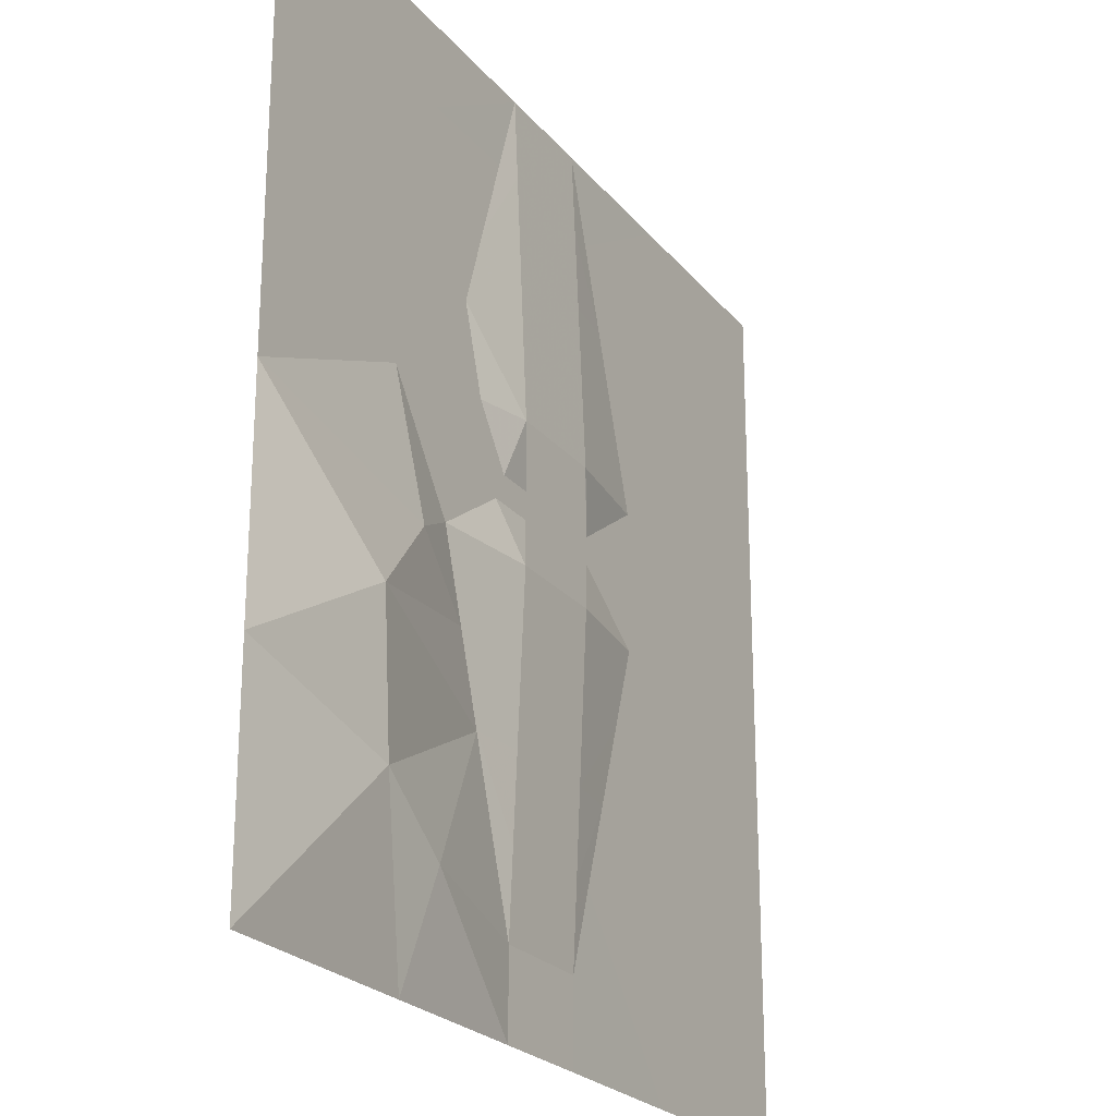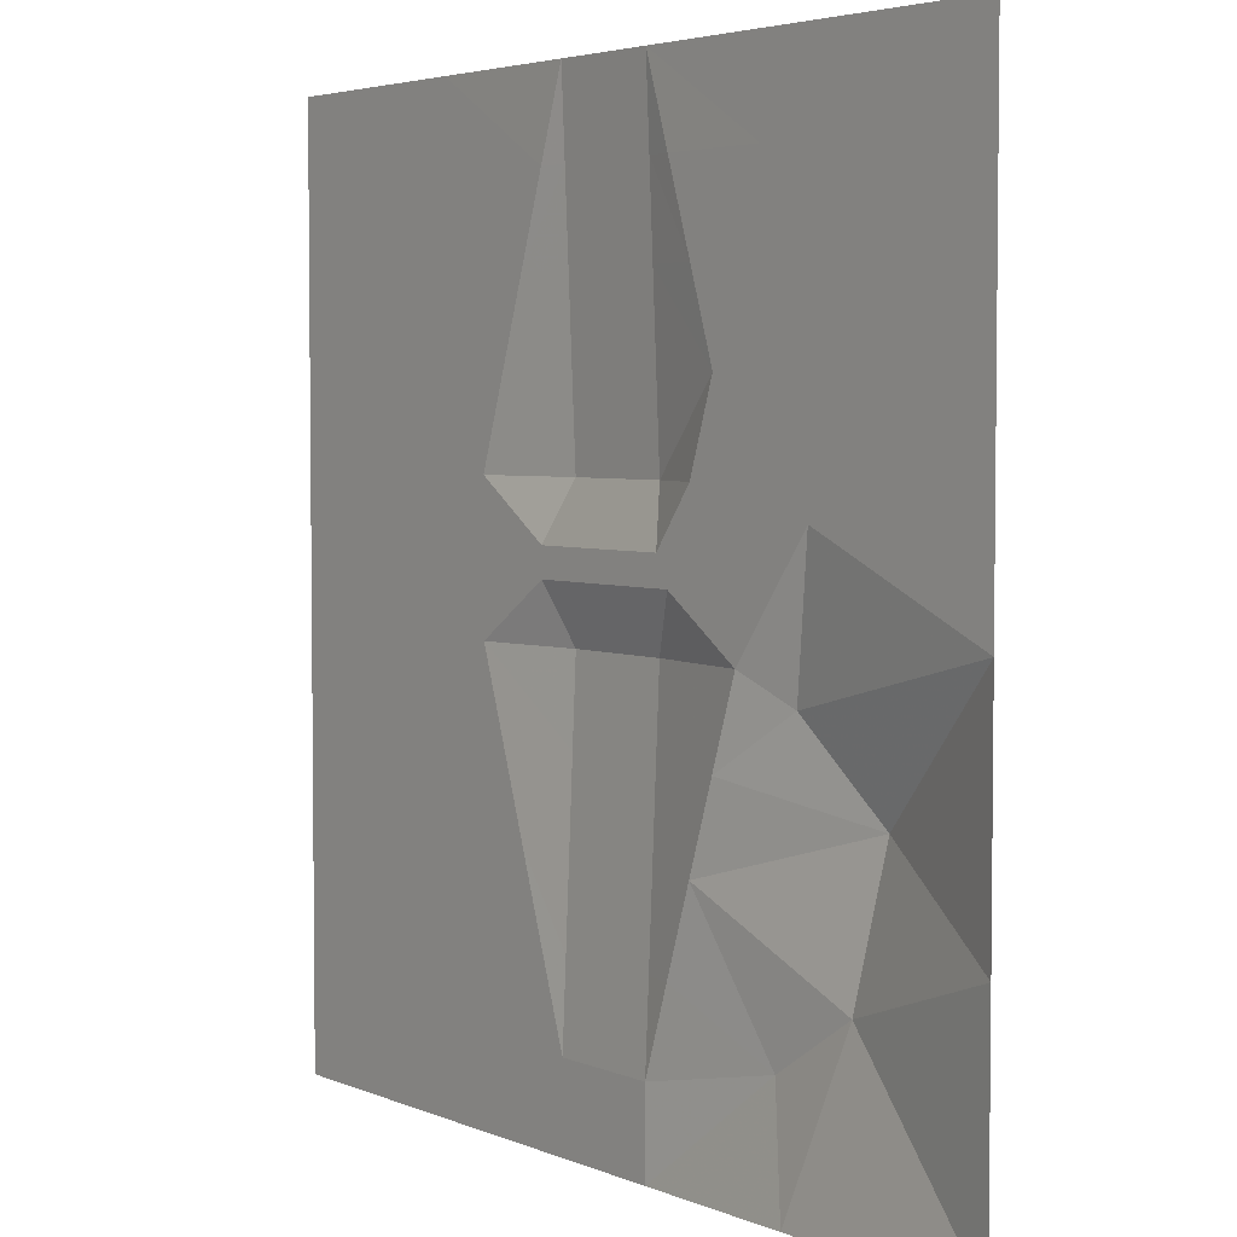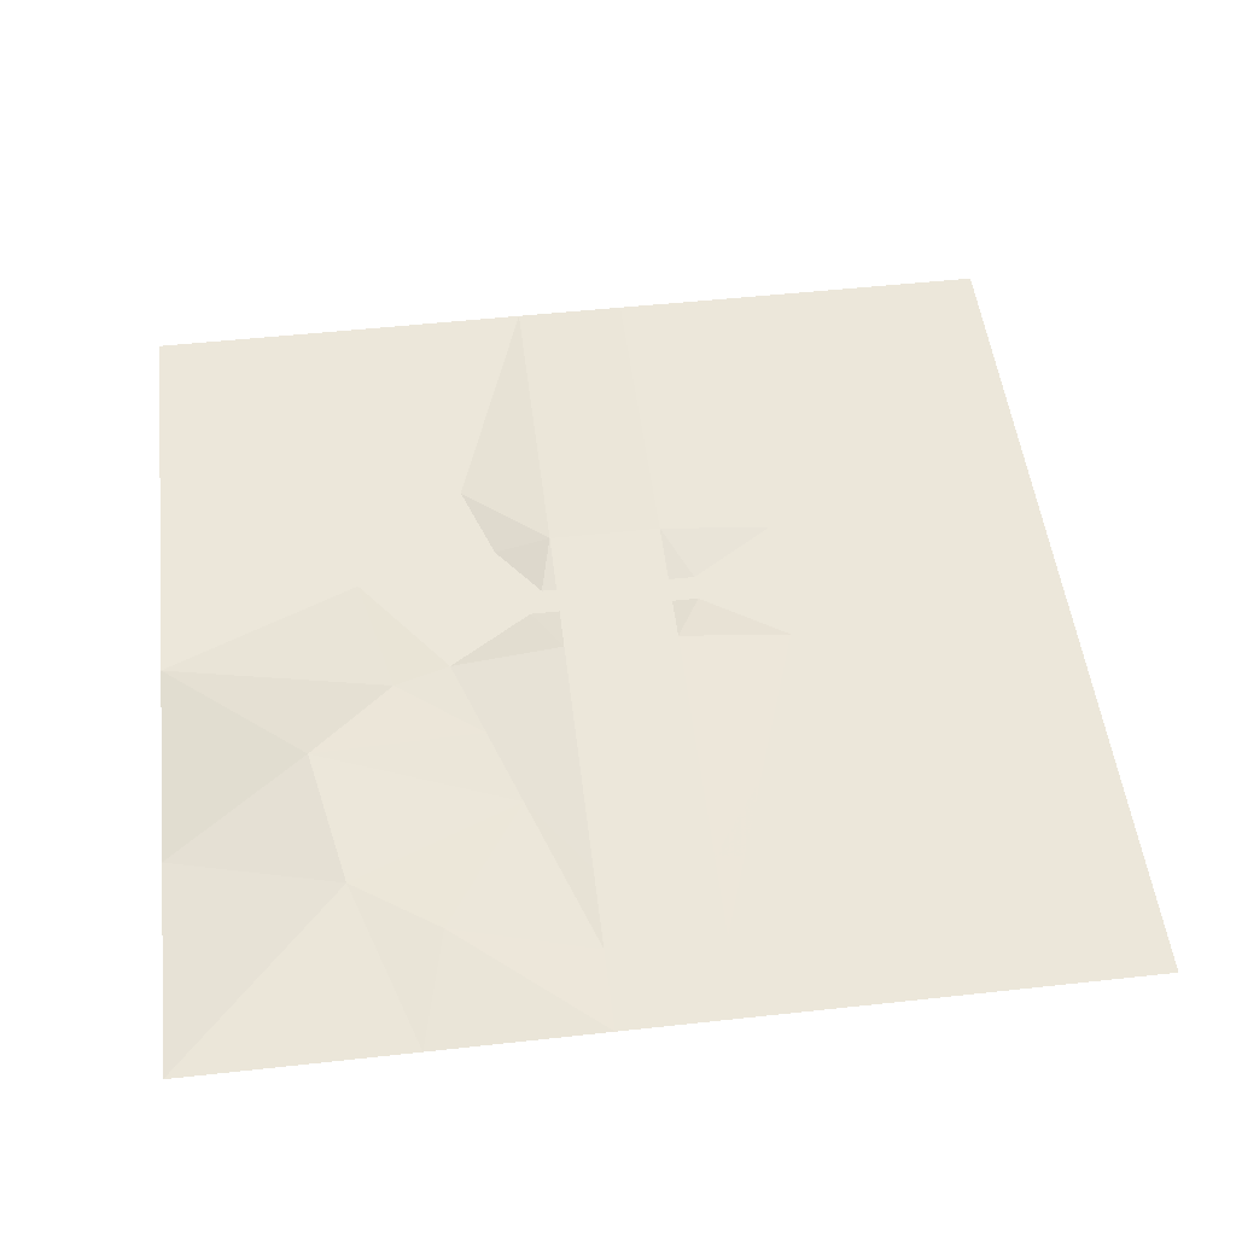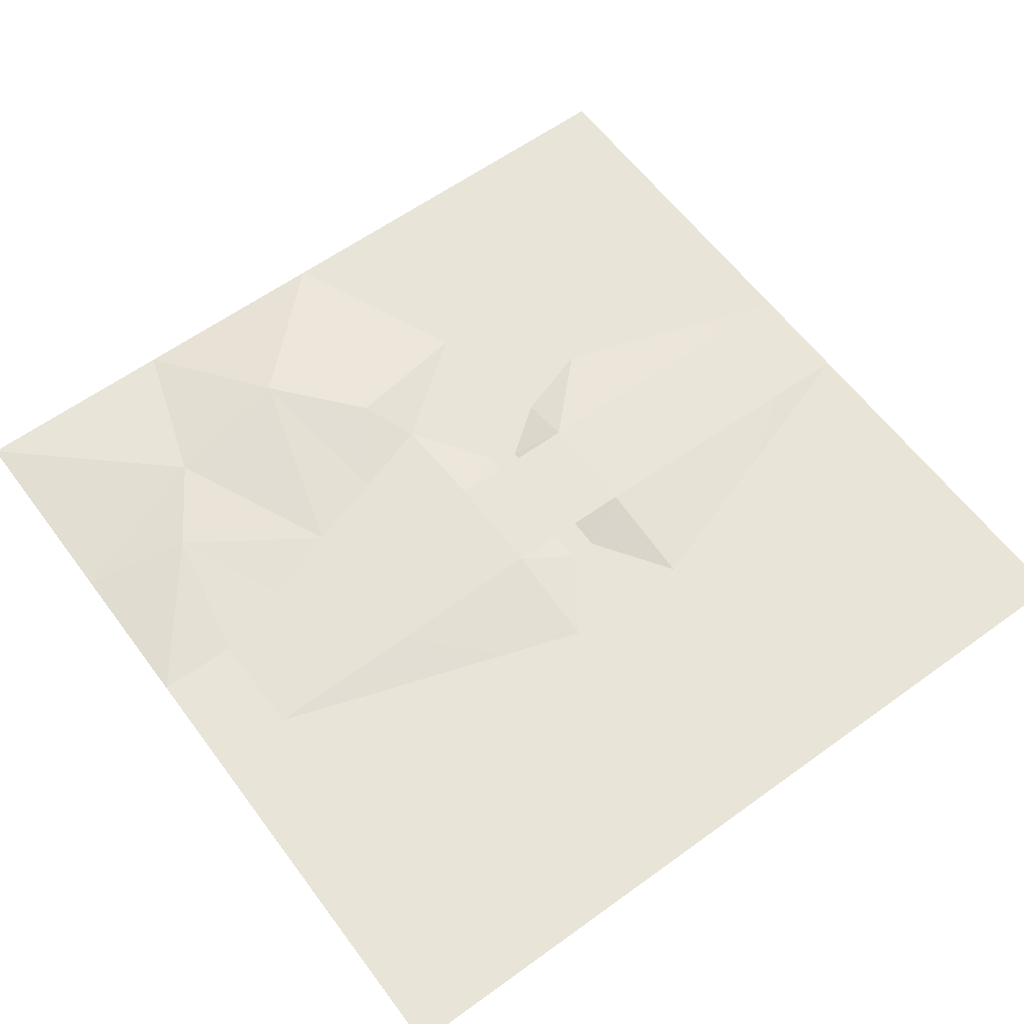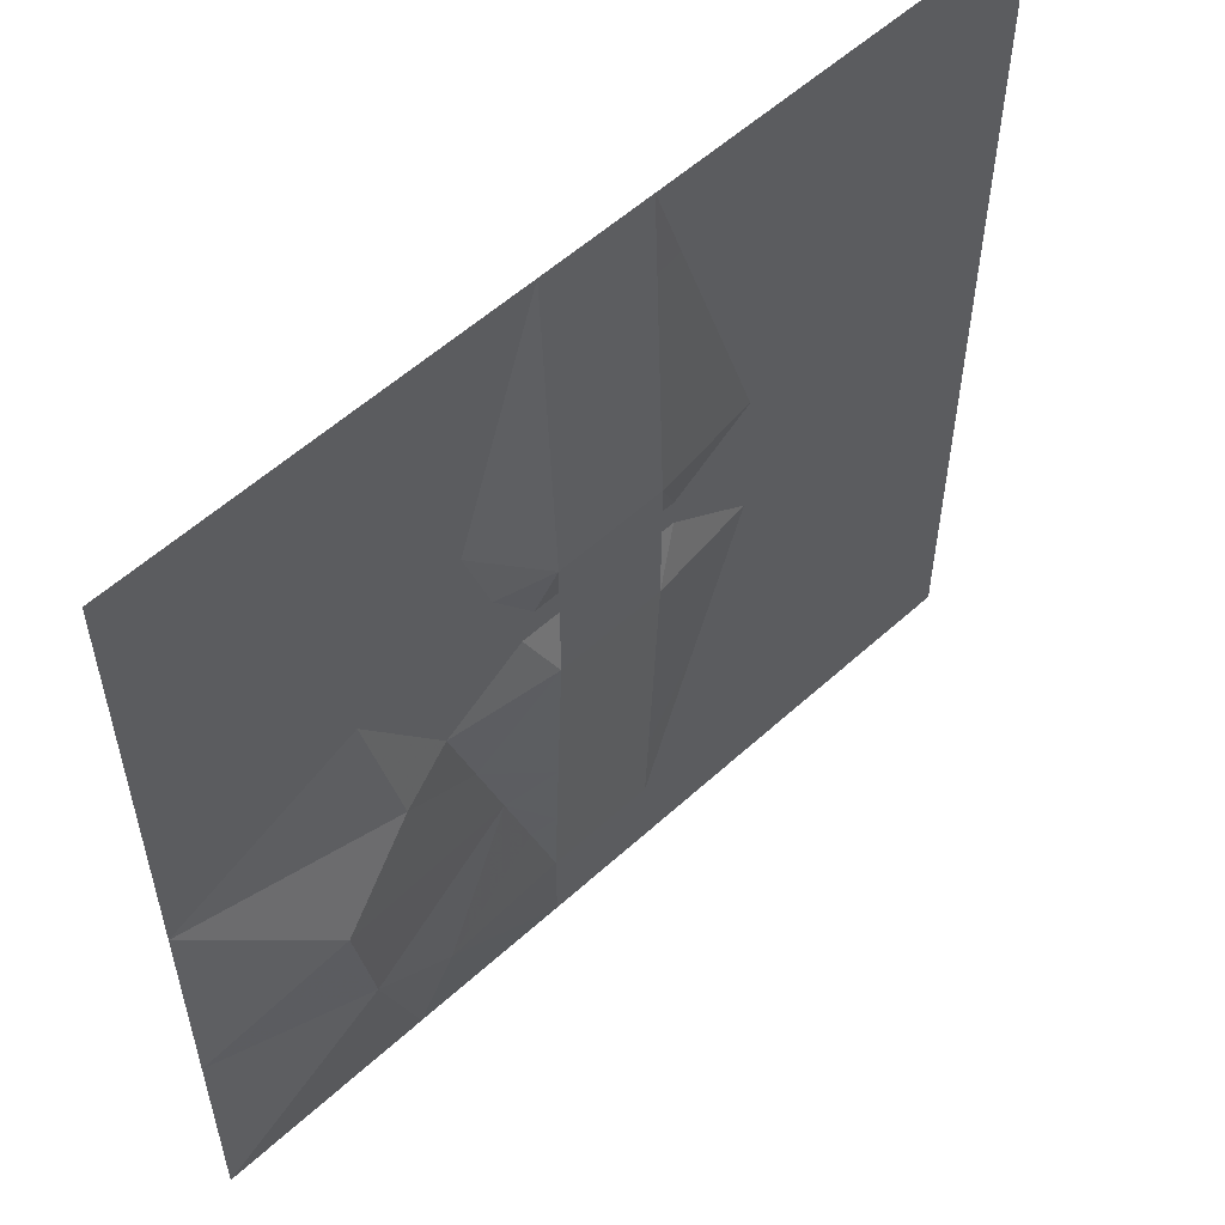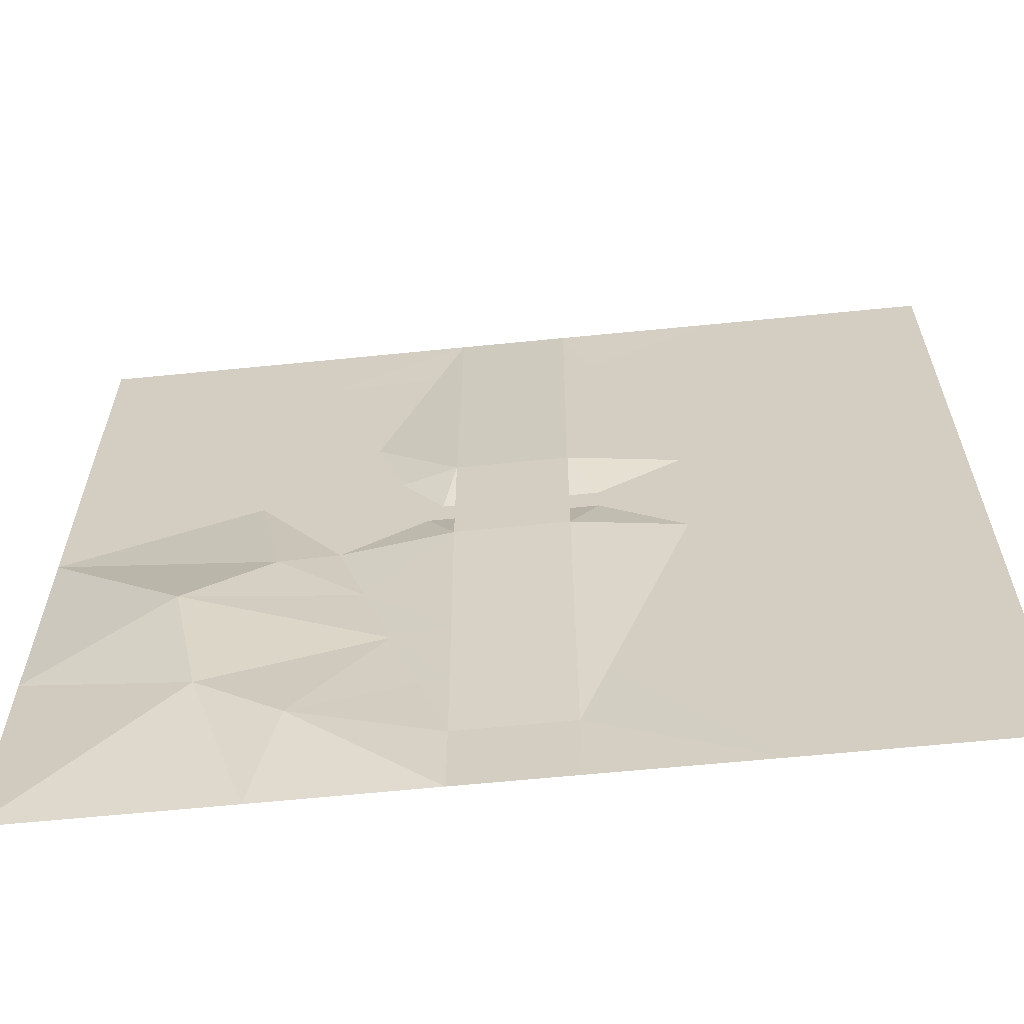
<metadata>
{"format":"obj","ext":"obj","renderer":"f3d","projection":"perspective","resolution":1024,"background":"white","views":[{"elev":-23.4,"azim":-61.4,"up":"+Y"},{"elev":4.1,"azim":-126.8,"up":"+Y"},{"elev":51.1,"azim":-6.8,"up":"+Z"},{"elev":60.5,"azim":53.5,"up":"+Z"},{"elev":56.0,"azim":-43.7,"up":"+Y"},{"elev":-62.8,"azim":5.8,"up":"+Y"}]}
</metadata>
<code>
o tiles1_5
v -0.256 1.664 0.018
v 0.256 1.664 0.018
v 0.256 1.28 0.034
v -0.256 1.28 0.034
v 0.256 0.896 0.05
v -0.256 0.896 0.05
v 0.256 0.512 0.066
v -0.256 0.512 0.066
v 0.256 -0.128 0.066
v -0.256 -0.128 0.066
v 0.256 -0.512 0.05
v -0.256 -0.512 0.05
v 0.256 -0.896 0.034
v -0.256 -0.896 0.034
v 0.256 -1.28 0.018
v -0.256 -1.28 0.018
v 0.256 -1.664 0.002
v -0.256 -1.664 0.002
v 0.256 -2.048 0.002
v -0.256 -2.048 0.002
v -0.256 2.048 0.002
v 0.256 2.048 0.002
v 0.384 1.664 0.001
v 0.512 1.28 0.001
v 0.64 0.896 0.001
v 0.768 0.512 0.001
v 1.024 2.048 0.001
v 1.024 1.024 0.001
v 1.024 0.128 0.001
v 0.768 0.128 0.001
v 0.384 0.256 0.001
v 2.048 1.024 0.001
v 1.408 0.064 0.001
v 2.048 0.064 0.001
v 1.728 -0.064 0.001
v 2.048 2.048 0.001
v -0.32 0.256 0.001
v -0.512 0.512 0.001
v -0.64 0.896 0.001
v -0.512 1.28 0.001
v -0.384 1.664 0.001
v -0.896 1.664 0.001
v -1.024 2.048 0.001
v -0.832 1.28 0.001
v -1.152 1.664 0.001
v -1.024 1.28 0.001
v -1.664 1.152 0.001
v -2.048 2.048 0.001
v -2.048 1.024 0.001
v -1.408 1.024 0.001
v -0.896 0.896 0.001
v -0.768 0.512 0.001
v -0.384 0.128 0.001
v 0.384 0.128 0.001
v 0.896 0 0.001
v 1.152 0 0.001
v 1.408 -0.192 0.001
v 1.792 -0.256 0.001
v 2.048 -0.064 0.001
v 2.048 -1.024 0.001
v 1.024 -1.024 0.001
v 0.64 -0.512 0.001
v 0.512 -0.896 0.001
v 0.384 -1.28 0.001
v 1.024 -2.048 0.001
v 2.048 -2.048 0.001
v 0.768 -0.128 0.001
v -0.768 -0.128 0.001
v -1.152 0.384 0.001
v -2.048 0 0.001
v -1.024 -0.256 0.065
v -0.64 -0.512 0.001
v -1.408 -0.64 0.145
v -0.512 -0.896 0.001
v -1.28 -1.28 0.097
v -0.896 -1.536 0.081
v -0.384 -1.28 0.001
v -1.024 -2.048 0.001
v -2.048 -2.048 0.001
v -2.048 -1.024 0.001
f 1 2 3
f 3 4 1
f 4 3 5
f 5 6 4
f 6 5 7
f 7 8 6
f 10 9 11
f 11 12 10
f 12 11 13
f 13 14 12
f 14 13 15
f 15 16 14
f 16 15 17
f 17 18 16
f 18 17 19
f 19 20 18
f 2 1 21
f 21 22 2
f 2 22 23
f 2 23 24
f 24 3 2
f 3 24 25
f 25 5 3
f 5 25 26
f 26 7 5
f 23 22 27
f 23 27 28
f 28 24 23
f 24 28 25
f 25 28 29
f 29 26 25
f 26 29 30
f 30 31 26
f 29 28 32
f 32 33 29
f 33 32 34
f 34 35 33
f 28 27 36
f 36 32 28
f 26 31 7
f 7 31 37
f 37 8 7
f 8 37 38
f 8 38 39
f 8 39 6
f 4 6 39
f 39 40 4
f 1 4 40
f 40 41 1
f 1 41 21
f 21 41 42
f 42 43 21
f 42 41 40
f 40 44 42
f 44 40 39
f 43 42 45
f 45 42 44
f 44 46 45
f 46 44 39
f 43 45 47
f 47 48 43
f 48 47 49
f 47 45 46
f 46 50 47
f 50 46 39
f 39 51 50
f 51 39 38
f 38 52 51
f 52 38 37
f 37 53 52
f 53 37 31
f 31 54 53
f 54 31 30
f 30 55 54
f 55 30 29
f 29 56 55
f 56 29 33
f 33 57 56
f 57 33 35
f 35 58 57
f 58 35 34
f 34 59 58
f 58 59 60
f 58 60 61
f 61 57 58
f 57 61 62
f 62 56 57
f 62 61 63
f 63 61 64
f 64 61 65
f 65 17 64
f 17 65 19
f 65 61 60
f 60 66 65
f 56 62 67
f 67 55 56
f 55 67 54
f 67 62 11
f 11 9 67
f 13 11 62
f 62 63 13
f 15 13 63
f 63 64 15
f 15 64 17
f 67 9 54
f 54 9 10
f 10 53 54
f 53 10 68
f 53 68 69
f 69 52 53
f 50 51 52
f 52 69 50
f 50 69 70
f 50 70 49
f 49 47 50
f 69 68 71
f 71 68 72
f 71 72 73
f 73 72 74
f 73 74 75
f 75 74 76
f 76 74 77
f 76 77 18
f 76 18 20
f 76 20 78
f 76 78 75
f 75 78 79
f 75 79 80
f 75 80 73
f 73 80 70
f 73 70 71
f 71 70 69
f 72 68 10
f 10 12 72
f 72 12 14
f 14 74 72
f 74 14 16
f 16 77 74
f 77 16 18
f 9 10 8
f 8 7 9

</code>
